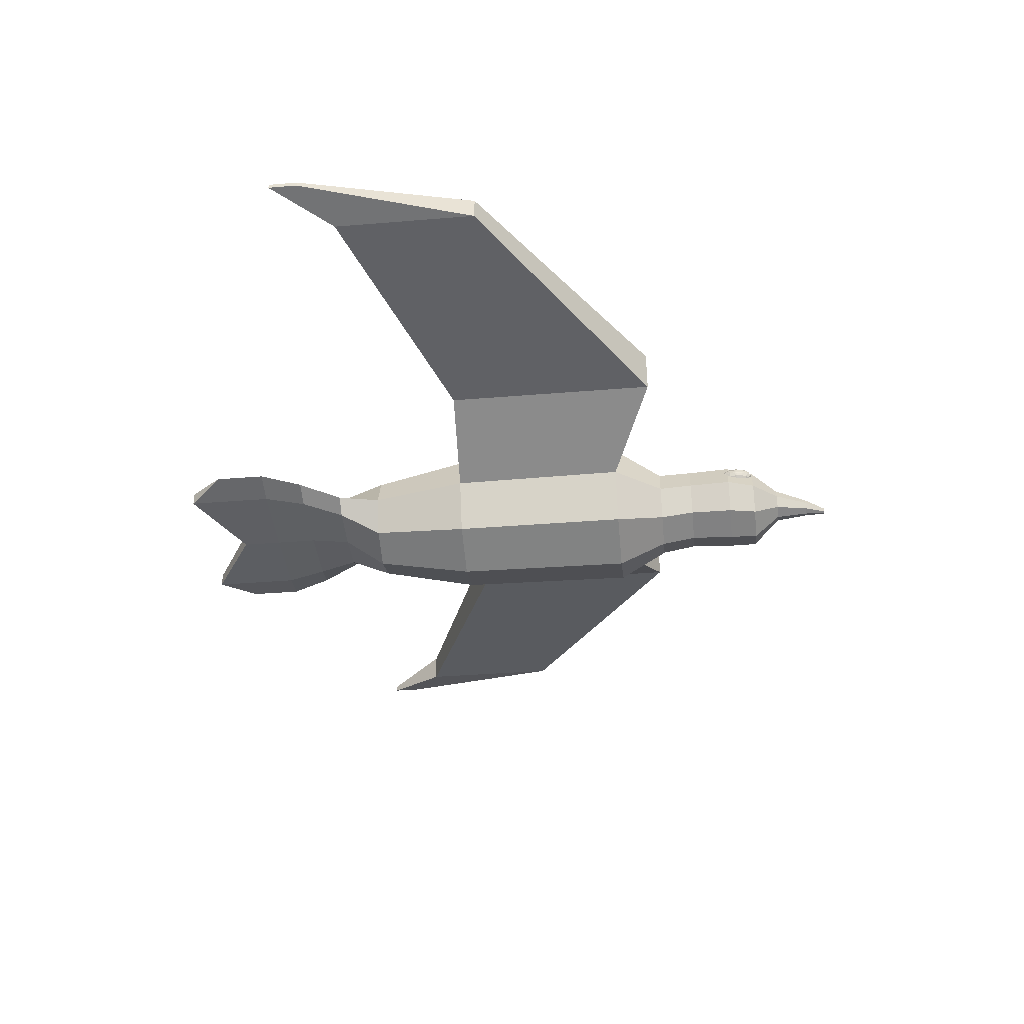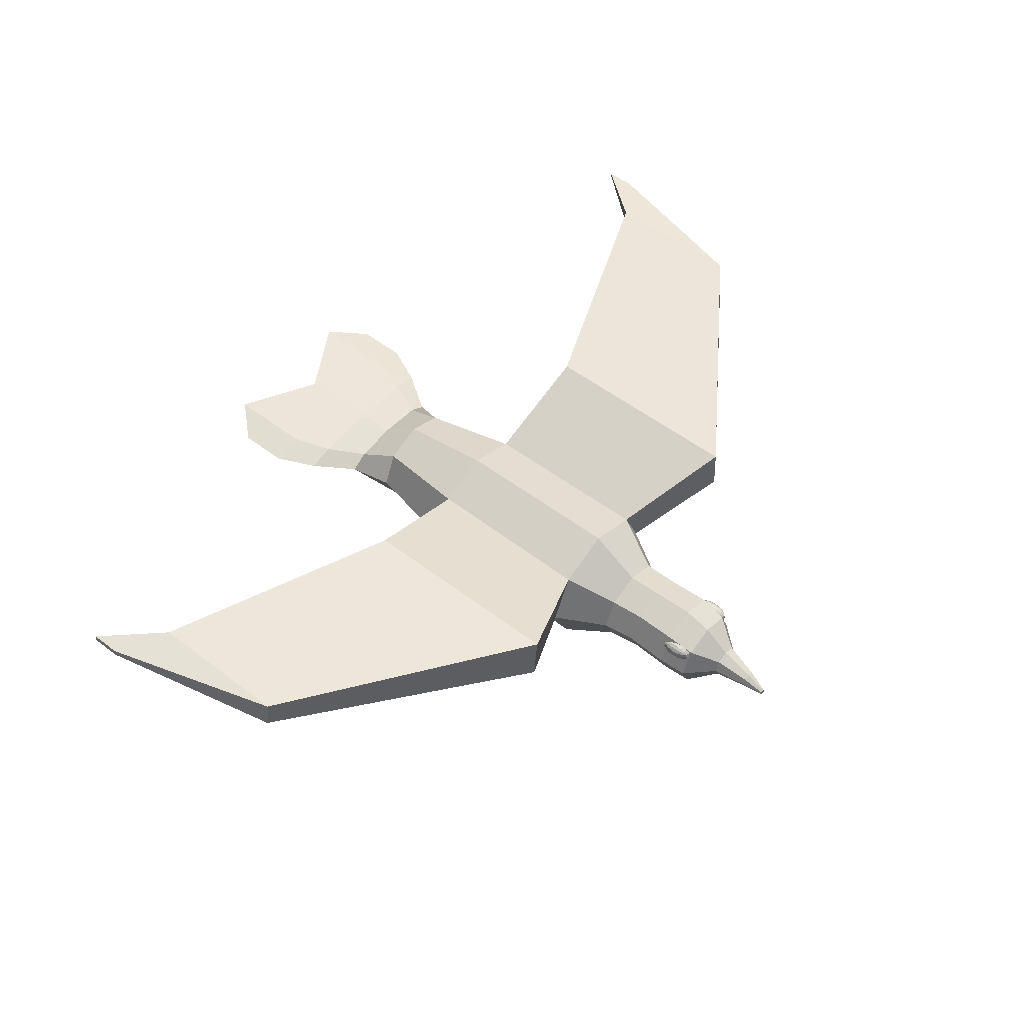
<metadata>
{"format":"obj","ext":"obj","renderer":"f3d","projection":"perspective","resolution":1024,"background":"white","views":[{"elev":-39.8,"azim":-84.3,"up":"+Y"},{"elev":53.9,"azim":-50.8,"up":"+Y"}]}
</metadata>
<code>
o Cylindre
v 0 0.2885 -0.2382
v 0 0.0253 0.2761
v -0.01363 0.01226 0.2761
v -0.009638 0.003034 0.2761
v 0 -0.000786 0.2761
v -0.0302 0.0733 0.1764
v 0.009638 0.003034 0.2761
v 0.01363 0.01226 0.2761
v 0.009638 0.02148 0.2761
v -0.05818 0.1256 0.02261
v 0 0.1486 0.02261
v -0.08228 0.06992 0.02261
v -0.05818 0.01426 0.02261
v 0 -0.008797 0.02261
v 0.05818 0.01426 0.02261
v 0.08228 0.06992 0.02261
v 0.05818 0.1256 0.02261
v -0.1542 0.2096 -0.6072
v 0 0.2707 -0.6072
v -0.218 0.06207 -0.6072
v -0.1542 -0.08544 -0.6072
v 0 -0.1465 -0.6072
v 0.1542 -0.08544 -0.6072
v 0.218 0.06207 -0.6072
v 0.1542 0.2096 -0.6072
v -0.2553 0.3251 -0.843
v 0 0.4263 -0.843
v -0.2553 -0.1634 -0.843
v 0 -0.2646 -0.843
v 0.2553 -0.1634 -0.843
v 0.361 0.08082 -0.843
v 0.2553 0.3251 -0.843
v -0.2482 0.3183 -1.688
v -0 0.4167 -1.688
v -0.2482 -0.1567 -1.688
v -0 -0.255 -1.688
v 0.2482 -0.1567 -1.688
v 0.351 0.08082 -1.688
v -0.1798 0.2528 -2.155
v -0 0.3241 -2.155
v -0.2542 0.08082 -2.155
v -0.1798 -0.09118 -2.155
v -0 -0.1624 -2.155
v 0.1798 -0.09118 -2.155
v 0.2542 0.08082 -2.155
v 0.1798 0.2528 -2.155
v -0.2091 0.1339 -2.361
v -0 0.1559 -2.361
v -0.2957 0.08082 -2.361
v -0.2091 0.02777 -2.361
v -0 0.005798 -2.361
v 0.2091 0.02777 -2.361
v 0.2957 0.08082 -2.361
v 0.2091 0.1339 -2.361
v -0.3008 0.1141 -2.556
v -0 0.1279 -2.556
v -0.4254 0.08082 -2.556
v -0.3008 0.04752 -2.556
v -0 0.03372 -2.556
v 0.3008 0.04752 -2.556
v 0.4254 0.08082 -2.556
v 0.3008 0.1141 -2.556
v -0.3639 0.1141 -2.751
v -0 0.1279 -2.751
v -0.5146 0.08082 -2.751
v -0.3639 0.04752 -2.751
v -0 0.03372 -2.751
v 0.3639 0.04752 -2.751
v 0.5146 0.08082 -2.751
v 0.3639 0.1141 -2.751
v -0.3639 0.1141 -3.157
v -0 0.1279 -2.938
v -0.5146 0.08082 -2.99
v -0.3639 0.04752 -3.157
v -0 0.03372 -2.938
v 0.3639 0.04752 -3.157
v 0.5146 0.08082 -2.99
v 0.3639 0.1141 -3.157
v -0.009638 0.02148 0.2761
v 0.0302 0.0733 0.1764
v 0.04271 0.04441 0.1764
v 0.0302 0.01551 0.1764
v 0 0.003544 0.1764
v -0.0302 0.01551 0.1764
v -0.04271 0.04441 0.1764
v 0 0.08527 0.1764
v 0.1469 0.2214 -0.4431
v 0 0.2796 -0.4431
v 0.1469 -0.05975 -0.4431
v 0.2078 0.08082 -0.4431
v -0.1469 -0.05975 -0.4431
v 0 -0.118 -0.4431
v -0.1469 0.2214 -0.4431
v -0.2078 0.08082 -0.4431
v 0.2171 0.08082 -0.2382
v 0 -0.1269 -0.2382
v -0.2171 0.08082 -0.2382
v 0.1535 0.2277 -0.2382
v 0.1535 -0.06604 -0.2382
v -0.1535 -0.06604 -0.2382
v -0.1535 0.2277 -0.2382
v 0 0.2489 -0.1065
v 0.1987 0.05876 -0.1065
v 0 -0.1313 -0.1065
v -0.1987 0.05876 -0.1065
v 0.1405 0.1932 -0.1065
v 0.1405 -0.07566 -0.1065
v -0.1405 -0.07566 -0.1065
v -0.1405 0.1932 -0.1065
v -0.361 0.08082 -0.843
v -0.351 0.08082 -1.688
v 0.2482 0.3183 -1.688
v -0.7984 0.2811 -0.6406
v -0.778 0.5253 -0.6406
v 0.778 0.5253 -0.6406
v 0.7984 0.2811 -0.6406
v -0.7965 0.2811 -1.673
v -0.7766 0.5186 -1.673
v 0.7766 0.5186 -1.673
v 0.7965 0.2811 -1.673
v -1.944 0.4272 -1.435
v -1.924 0.5612 -1.435
v 1.924 0.5612 -1.435
v 1.944 0.4272 -1.435
v -1.942 0.4272 -2.126
v -1.923 0.5575 -2.126
v 1.923 0.5575 -2.126
v 1.942 0.4272 -2.126
v -2.167 0.4926 -2.28
v -2.162 0.5197 -2.28
v 2.162 0.5197 -2.28
v 2.167 0.4926 -2.28
v -2.166 0.4926 -2.42
v -2.162 0.519 -2.42
v 2.162 0.5189 -2.42
v 2.166 0.4926 -2.42
v -0.1641 0.1369 -0.1363
v -0.165 0.1293 -0.1574
v -0.1645 0.1253 -0.1887
v -0.1471 0.1347 -0.1322
v -0.1471 0.1253 -0.1581
v -0.1926 0.1655 -0.1887
v -0.1471 0.1655 -0.1088
v -0.1471 0.122 -0.1887
v 0.1606 0.1125 -0.186
v 0.1606 0.156 -0.1061
v 0.1151 0.156 -0.186
v 0.1606 0.1158 -0.1554
v 0.1606 0.1253 -0.1295
v 0.1432 0.1158 -0.186
v 0.1428 0.1198 -0.1547
v 0.1437 0.1275 -0.1336
v 0.1344 0.1309 -0.1399
v 0.1432 0.156 -0.1122
v 0.1285 0.156 -0.1295
v 0.1606 0.1394 -0.1122
v 0.1428 0.139 -0.1195
v 0.1308 0.1398 -0.1336
v 0.1186 0.1394 -0.186
v 0.1285 0.1253 -0.186
v 0.1186 0.156 -0.1554
v 0.1228 0.139 -0.1547
v 0.1308 0.1275 -0.1563
v 0.1606 0.1593 -0.1061
v 0.1606 0.2028 -0.186
v 0.1151 0.1593 -0.186
v 0.1606 0.176 -0.1122
v 0.1606 0.1901 -0.1295
v 0.1432 0.1593 -0.1122
v 0.1428 0.1764 -0.1195
v 0.1437 0.1879 -0.1336
v 0.1344 0.1844 -0.1399
v 0.1432 0.1995 -0.186
v 0.1285 0.1901 -0.186
v 0.1606 0.1995 -0.1554
v 0.1428 0.1955 -0.1547
v 0.1308 0.1879 -0.1563
v 0.1186 0.1593 -0.1554
v 0.1285 0.1593 -0.1295
v 0.1186 0.176 -0.186
v 0.1228 0.1764 -0.1547
v 0.1308 0.1755 -0.1336
v 0.1606 0.1125 -0.1921
v 0.1151 0.156 -0.1921
v 0.1606 0.156 -0.272
v 0.1432 0.1158 -0.1921
v 0.1285 0.1253 -0.1921
v 0.1606 0.1158 -0.2227
v 0.1428 0.1198 -0.2235
v 0.1308 0.1275 -0.2219
v 0.1344 0.1309 -0.2383
v 0.1186 0.156 -0.2227
v 0.1285 0.156 -0.2486
v 0.1186 0.1394 -0.1921
v 0.1228 0.139 -0.2235
v 0.1308 0.1398 -0.2446
v 0.1606 0.1394 -0.266
v 0.1606 0.1253 -0.2486
v 0.1432 0.156 -0.266
v 0.1428 0.139 -0.2586
v 0.1437 0.1275 -0.2446
v 0.1606 0.2028 -0.1921
v 0.1606 0.1593 -0.272
v 0.1151 0.1593 -0.1921
v 0.1606 0.1995 -0.2227
v 0.1606 0.1901 -0.2486
v 0.1432 0.1995 -0.1921
v 0.1428 0.1955 -0.2235
v 0.1437 0.1879 -0.2446
v 0.1344 0.1844 -0.2383
v 0.1432 0.1593 -0.266
v 0.1285 0.1593 -0.2486
v 0.1606 0.176 -0.266
v 0.1428 0.1764 -0.2586
v 0.1308 0.1755 -0.2446
v 0.1186 0.176 -0.1921
v 0.1285 0.1901 -0.1921
v 0.1186 0.1593 -0.2227
v 0.1228 0.1764 -0.2235
v 0.1308 0.1879 -0.2219
v 0.16 0.1125 -0.186
v 0.2054 0.156 -0.186
v 0.16 0.156 -0.1061
v 0.1774 0.1158 -0.186
v 0.1921 0.1253 -0.186
v 0.16 0.1158 -0.1554
v 0.1778 0.1198 -0.1547
v 0.1898 0.1275 -0.1563
v 0.1862 0.1309 -0.1399
v 0.202 0.156 -0.1554
v 0.1921 0.156 -0.1295
v 0.202 0.1394 -0.186
v 0.1978 0.139 -0.1547
v 0.1898 0.1398 -0.1336
v 0.16 0.1394 -0.1122
v 0.16 0.1253 -0.1295
v 0.1774 0.156 -0.1122
v 0.1778 0.139 -0.1195
v 0.1769 0.1275 -0.1336
v 0.16 0.2028 -0.186
v 0.16 0.1593 -0.1061
v 0.2054 0.1593 -0.186
v 0.16 0.1995 -0.1554
v 0.16 0.1901 -0.1295
v 0.1774 0.1995 -0.186
v 0.1778 0.1955 -0.1547
v 0.1769 0.1879 -0.1336
v 0.1862 0.1844 -0.1399
v 0.1774 0.1593 -0.1122
v 0.1921 0.1593 -0.1295
v 0.16 0.176 -0.1122
v 0.1778 0.1764 -0.1195
v 0.1898 0.1755 -0.1336
v 0.202 0.176 -0.186
v 0.1921 0.1901 -0.186
v 0.202 0.1593 -0.1554
v 0.1978 0.1764 -0.1547
v 0.1898 0.1879 -0.1563
v 0.16 0.1125 -0.1921
v 0.16 0.156 -0.272
v 0.2054 0.156 -0.1921
v 0.16 0.1158 -0.2227
v 0.16 0.1253 -0.2486
v 0.1774 0.1158 -0.1921
v 0.1778 0.1198 -0.2235
v 0.1769 0.1275 -0.2446
v 0.1862 0.1309 -0.2383
v 0.1774 0.156 -0.266
v 0.1921 0.156 -0.2486
v 0.16 0.1394 -0.266
v 0.1778 0.139 -0.2586
v 0.1898 0.1398 -0.2446
v 0.202 0.1394 -0.1921
v 0.1921 0.1253 -0.1921
v 0.202 0.156 -0.2227
v 0.1978 0.139 -0.2235
v 0.1898 0.1275 -0.2219
v 0.16 0.2028 -0.1921
v 0.2054 0.1593 -0.1921
v 0.16 0.1593 -0.272
v 0.1774 0.1995 -0.1921
v 0.1921 0.1901 -0.1921
v 0.16 0.1995 -0.2227
v 0.1778 0.1955 -0.2235
v 0.1898 0.1879 -0.2219
v 0.1862 0.1844 -0.2383
v 0.202 0.1593 -0.2227
v 0.1921 0.1593 -0.2486
v 0.202 0.176 -0.1921
v 0.1978 0.1764 -0.2235
v 0.1898 0.1755 -0.2446
v 0.16 0.176 -0.266
v 0.16 0.1901 -0.2486
v 0.1774 0.1593 -0.266
v 0.1778 0.1764 -0.2586
v 0.1769 0.1879 -0.2446
v -0.1734 0.1404 -0.1426
v -0.1645 0.1655 -0.1149
v -0.1793 0.1655 -0.1322
v -0.1471 0.1488 -0.1149
v -0.165 0.1484 -0.1222
v -0.177 0.1493 -0.1363
v -0.1891 0.1488 -0.1887
v -0.1793 0.1347 -0.1887
v -0.1891 0.1655 -0.1581
v -0.1849 0.1484 -0.1574
v -0.177 0.1369 -0.159
v -0.1471 0.1688 -0.1088
v -0.1471 0.2123 -0.1887
v -0.1926 0.1688 -0.1887
v -0.1471 0.1854 -0.1149
v -0.1471 0.1995 -0.1322
v -0.1645 0.1688 -0.1149
v -0.165 0.1859 -0.1222
v -0.1641 0.1973 -0.1363
v -0.1734 0.1939 -0.1426
v -0.1645 0.209 -0.1887
v -0.1793 0.1995 -0.1887
v -0.1471 0.209 -0.1581
v -0.165 0.205 -0.1574
v -0.177 0.1973 -0.159
v -0.1891 0.1688 -0.1581
v -0.1793 0.1688 -0.1322
v -0.1891 0.1854 -0.1887
v -0.1849 0.1859 -0.1574
v -0.177 0.185 -0.1363
v -0.1471 0.122 -0.1948
v -0.1926 0.1655 -0.1948
v -0.1471 0.1655 -0.2748
v -0.1645 0.1253 -0.1948
v -0.1793 0.1347 -0.1948
v -0.1471 0.1253 -0.2254
v -0.165 0.1293 -0.2262
v -0.177 0.1369 -0.2246
v -0.1734 0.1404 -0.241
v -0.1891 0.1655 -0.2254
v -0.1793 0.1655 -0.2514
v -0.1891 0.1488 -0.1948
v -0.1849 0.1484 -0.2262
v -0.177 0.1493 -0.2473
v -0.1471 0.1488 -0.2687
v -0.1471 0.1347 -0.2514
v -0.1645 0.1655 -0.2687
v -0.165 0.1484 -0.2613
v -0.1641 0.1369 -0.2473
v -0.1471 0.2123 -0.1948
v -0.1471 0.1688 -0.2748
v -0.1926 0.1688 -0.1948
v -0.1471 0.209 -0.2254
v -0.1471 0.1995 -0.2514
v -0.1645 0.209 -0.1948
v -0.165 0.205 -0.2262
v -0.1641 0.1973 -0.2473
v -0.1734 0.1939 -0.241
v -0.1645 0.1688 -0.2687
v -0.1793 0.1688 -0.2514
v -0.1471 0.1854 -0.2687
v -0.165 0.1859 -0.2613
v -0.177 0.185 -0.2473
v -0.1891 0.1854 -0.1948
v -0.1793 0.1995 -0.1948
v -0.1891 0.1688 -0.2254
v -0.1849 0.1859 -0.2262
v -0.177 0.1973 -0.2246
v -0.1477 0.122 -0.1887
v -0.1023 0.1655 -0.1887
v -0.1477 0.1655 -0.1088
v -0.1303 0.1253 -0.1887
v -0.1156 0.1347 -0.1887
v -0.1477 0.1253 -0.1581
v -0.1299 0.1293 -0.1574
v -0.1179 0.1369 -0.159
v -0.1215 0.1404 -0.1426
v -0.1058 0.1655 -0.1581
v -0.1156 0.1655 -0.1322
v -0.1058 0.1488 -0.1887
v -0.1099 0.1484 -0.1574
v -0.1179 0.1493 -0.1363
v -0.1477 0.1488 -0.1149
v -0.1477 0.1347 -0.1322
v -0.1303 0.1655 -0.1149
v -0.1299 0.1484 -0.1222
v -0.1308 0.1369 -0.1363
v -0.1477 0.2123 -0.1887
v -0.1477 0.1688 -0.1088
v -0.1023 0.1688 -0.1887
v -0.1477 0.209 -0.1581
v -0.1477 0.1995 -0.1322
v -0.1303 0.209 -0.1887
v -0.1299 0.205 -0.1574
v -0.1308 0.1973 -0.1363
v -0.1215 0.1939 -0.1426
v -0.1303 0.1688 -0.1149
v -0.1156 0.1688 -0.1322
v -0.1477 0.1854 -0.1149
v -0.1299 0.1859 -0.1222
v -0.1179 0.185 -0.1363
v -0.1058 0.1854 -0.1887
v -0.1156 0.1995 -0.1887
v -0.1058 0.1688 -0.1581
v -0.1099 0.1859 -0.1574
v -0.1179 0.1973 -0.159
v -0.1477 0.122 -0.1948
v -0.1477 0.1655 -0.2748
v -0.1023 0.1655 -0.1948
v -0.1477 0.1253 -0.2254
v -0.1477 0.1347 -0.2514
v -0.1303 0.1253 -0.1948
v -0.1299 0.1293 -0.2262
v -0.1308 0.1369 -0.2473
v -0.1215 0.1404 -0.241
v -0.1303 0.1655 -0.2687
v -0.1156 0.1655 -0.2514
v -0.1477 0.1488 -0.2687
v -0.1299 0.1484 -0.2613
v -0.1179 0.1493 -0.2473
v -0.1058 0.1488 -0.1948
v -0.1156 0.1347 -0.1948
v -0.1058 0.1655 -0.2254
v -0.1099 0.1484 -0.2262
v -0.1179 0.1369 -0.2246
v -0.1477 0.2123 -0.1948
v -0.1023 0.1688 -0.1948
v -0.1477 0.1688 -0.2748
v -0.1303 0.209 -0.1948
v -0.1156 0.1995 -0.1948
v -0.1477 0.209 -0.2254
v -0.1299 0.205 -0.2262
v -0.1179 0.1973 -0.2246
v -0.1215 0.1939 -0.241
v -0.1058 0.1688 -0.2254
v -0.1156 0.1688 -0.2514
v -0.1058 0.1854 -0.1948
v -0.1099 0.1859 -0.2262
v -0.1179 0.185 -0.2473
v -0.1477 0.1854 -0.2687
v -0.1477 0.1995 -0.2514
v -0.1303 0.1688 -0.2687
v -0.1299 0.1859 -0.2613
v -0.1308 0.1973 -0.2473
f 11 10 6 86
f 88 87 25 19
f 12 13 84 85
f 16 17 80 81
f 14 15 82 83
f 6 85 3 79
f 23 22 29 30
f 90 89 23 24
f 92 91 21 22
f 94 93 18 20
f 87 90 24 25
f 89 92 22 23
f 91 94 20 21
f 93 88 19 18
f 21 20 110 28
f 18 19 27 26
f 19 25 32 27
f 24 23 30 31
f 22 21 28 29
f 20 18 26 110
f 25 24 31 32
f 38 37 44 45
f 30 29 36 37
f 28 110 111 35
f 26 27 34 33
f 27 32 112 34
f 31 30 37 38
f 29 28 35 36
f 46 45 53 54
f 36 35 42 43
f 111 33 39 41
f 112 38 45 46
f 37 36 43 44
f 35 111 41 42
f 33 34 40 39
f 34 112 46 40
f 44 43 51 52
f 42 41 49 50
f 39 40 48 47
f 40 46 54 48
f 45 44 52 53
f 43 42 50 51
f 41 39 47 49
f 51 50 58 59
f 62 61 69 70
f 49 47 55 57
f 54 53 61 62
f 52 51 59 60
f 50 49 57 58
f 47 48 56 55
f 48 54 62 56
f 53 52 60 61
f 67 66 74 75
f 60 59 67 68
f 58 57 65 66
f 55 56 64 63
f 56 62 70 64
f 61 60 68 69
f 59 58 66 67
f 57 55 63 65
f 76 78 77
f 65 63 71 73
f 70 69 77 78
f 68 67 75 76
f 66 65 73 74
f 63 64 72 71
f 64 70 78 72
f 69 68 76 77
f 72 78 76 75
f 71 72 75 74
f 73 71 74
f 101 1 88 93
f 100 97 94 91
f 99 96 92 89
f 98 95 90 87
f 97 101 93 94
f 96 100 91 92
f 95 99 89 90
f 1 98 87 88
f 102 106 98 1
f 103 107 99 95
f 104 108 100 96
f 105 109 101 97
f 106 103 95 98
f 107 104 96 99
f 108 105 97 100
f 109 102 1 101
f 10 11 102 109
f 13 12 105 108
f 15 14 104 107
f 17 16 103 106
f 12 10 109 105
f 14 13 108 104
f 16 15 107 103
f 11 17 106 102
f 17 11 86 80
f 15 16 81 82
f 13 14 83 84
f 10 12 85 6
f 79 3 4 5 7 8 9 2
f 82 81 8 7
f 83 82 7 5
f 85 84 4 3
f 86 6 79 2
f 80 86 2 9
f 84 83 5 4
f 81 80 9 8
f 32 31 116 115
f 38 112 119 120
f 119 115 123 127
f 114 118 126 122
f 111 110 113 117
f 31 38 120 116
f 33 111 117 118
f 110 26 114 113
f 26 33 118 114
f 112 32 115 119
f 126 125 133 134
f 124 128 136 132
f 120 119 127 128
f 115 116 124 123
f 117 113 121 125
f 116 120 128 124
f 118 117 125 126
f 113 114 122 121
f 132 136 135 131
f 130 134 133 129
f 121 122 130 129
f 122 126 134 130
f 127 123 131 135
f 128 127 135 136
f 123 124 132 131
f 125 121 129 133
f 223 241 164 146
f 261 279 242 222
f 367 385 308 143
f 278 202 165 240
f 147 166 204 184
f 185 203 280 260
f 145 148 151 150
f 148 149 152 151
f 150 151 163 160
f 151 152 153 163
f 146 154 157 156
f 154 155 158 157
f 156 157 152 149
f 157 158 153 152
f 147 159 162 161
f 159 160 163 162
f 161 162 158 155
f 162 163 153 158
f 164 167 170 169
f 167 168 171 170
f 169 170 182 179
f 170 171 172 182
f 165 173 176 175
f 173 174 177 176
f 175 176 171 168
f 176 177 172 171
f 166 178 181 180
f 178 179 182 181
f 180 181 177 174
f 181 182 172 177
f 183 186 189 188
f 186 187 190 189
f 188 189 201 198
f 189 190 191 201
f 184 192 195 194
f 192 193 196 195
f 194 195 190 187
f 195 196 191 190
f 185 197 200 199
f 197 198 201 200
f 199 200 196 193
f 200 201 191 196
f 202 205 208 207
f 205 206 209 208
f 207 208 220 217
f 208 209 210 220
f 203 211 214 213
f 211 212 215 214
f 213 214 209 206
f 214 215 210 209
f 204 216 219 218
f 216 217 220 219
f 218 219 215 212
f 219 220 210 215
f 221 224 227 226
f 224 225 228 227
f 226 227 239 236
f 227 228 229 239
f 222 230 233 232
f 230 231 234 233
f 232 233 228 225
f 233 234 229 228
f 223 235 238 237
f 235 236 239 238
f 237 238 234 231
f 238 239 229 234
f 240 243 246 245
f 243 244 247 246
f 245 246 258 255
f 246 247 248 258
f 241 249 252 251
f 249 250 253 252
f 251 252 247 244
f 252 253 248 247
f 242 254 257 256
f 254 255 258 257
f 256 257 253 250
f 257 258 248 253
f 259 262 265 264
f 262 263 266 265
f 264 265 277 274
f 265 266 267 277
f 260 268 271 270
f 268 269 272 271
f 270 271 266 263
f 271 272 267 266
f 261 273 276 275
f 273 274 277 276
f 275 276 272 269
f 276 277 267 272
f 278 281 284 283
f 281 282 285 284
f 283 284 296 293
f 284 285 286 296
f 279 287 290 289
f 287 288 291 290
f 289 290 285 282
f 290 291 286 285
f 280 292 295 294
f 292 293 296 295
f 294 295 291 288
f 295 296 286 291
f 183 145 150 186
f 186 150 160 187
f 187 160 159 194
f 194 159 147 184
f 146 164 169 154
f 154 169 179 155
f 155 179 178 161
f 161 178 166 147
f 165 202 207 173
f 173 207 217 174
f 174 217 216 180
f 180 216 204 166
f 203 185 199 211
f 211 199 193 212
f 212 193 192 218
f 218 192 184 204
f 259 183 188 262
f 262 188 198 263
f 263 198 197 270
f 270 197 185 260
f 202 278 283 205
f 205 283 293 206
f 206 293 292 213
f 213 292 280 203
f 279 261 275 287
f 287 275 269 288
f 288 269 268 294
f 294 268 260 280
f 221 259 264 224
f 224 264 274 225
f 225 274 273 232
f 232 273 261 222
f 278 240 245 281
f 281 245 255 282
f 282 255 254 289
f 289 254 242 279
f 241 223 237 249
f 249 237 231 250
f 250 231 230 256
f 256 230 222 242
f 145 221 226 148
f 148 226 236 149
f 149 236 235 156
f 156 235 223 146
f 240 165 175 243
f 243 175 168 244
f 244 168 167 251
f 251 167 164 241
f 183 259 221 145
f 405 423 386 366
f 422 346 309 384
f 142 310 348 328
f 329 347 424 404
f 144 141 138 139
f 141 140 137 138
f 139 138 307 304
f 138 137 297 307
f 143 298 301 300
f 298 299 302 301
f 300 301 137 140
f 301 302 297 137
f 142 303 306 305
f 303 304 307 306
f 305 306 302 299
f 306 307 297 302
f 308 311 314 313
f 311 312 315 314
f 313 314 326 323
f 314 315 316 326
f 309 317 320 319
f 317 318 321 320
f 319 320 315 312
f 320 321 316 315
f 310 322 325 324
f 322 323 326 325
f 324 325 321 318
f 325 326 316 321
f 327 330 333 332
f 330 331 334 333
f 332 333 345 342
f 333 334 335 345
f 328 336 339 338
f 336 337 340 339
f 338 339 334 331
f 339 340 335 334
f 329 341 344 343
f 341 342 345 344
f 343 344 340 337
f 344 345 335 340
f 346 349 352 351
f 349 350 353 352
f 351 352 364 361
f 352 353 354 364
f 347 355 358 357
f 355 356 359 358
f 357 358 353 350
f 358 359 354 353
f 348 360 363 362
f 360 361 364 363
f 362 363 359 356
f 363 364 354 359
f 365 368 371 370
f 368 369 372 371
f 370 371 383 380
f 371 372 373 383
f 366 374 377 376
f 374 375 378 377
f 376 377 372 369
f 377 378 373 372
f 367 379 382 381
f 379 380 383 382
f 381 382 378 375
f 382 383 373 378
f 384 387 390 389
f 387 388 391 390
f 389 390 402 399
f 390 391 392 402
f 385 393 396 395
f 393 394 397 396
f 395 396 391 388
f 396 397 392 391
f 386 398 401 400
f 398 399 402 401
f 400 401 397 394
f 401 402 392 397
f 403 406 409 408
f 406 407 410 409
f 408 409 421 418
f 409 410 411 421
f 404 412 415 414
f 412 413 416 415
f 414 415 410 407
f 415 416 411 410
f 405 417 420 419
f 417 418 421 420
f 419 420 416 413
f 420 421 411 416
f 422 425 428 427
f 425 426 429 428
f 427 428 440 437
f 428 429 430 440
f 423 431 434 433
f 431 432 435 434
f 433 434 429 426
f 434 435 430 429
f 424 436 439 438
f 436 437 440 439
f 438 439 435 432
f 439 440 430 435
f 327 144 139 330
f 330 139 304 331
f 331 304 303 338
f 338 303 142 328
f 143 308 313 298
f 298 313 323 299
f 299 323 322 305
f 305 322 310 142
f 309 346 351 317
f 317 351 361 318
f 318 361 360 324
f 324 360 348 310
f 347 329 343 355
f 355 343 337 356
f 356 337 336 362
f 362 336 328 348
f 403 327 332 406
f 406 332 342 407
f 407 342 341 414
f 414 341 329 404
f 346 422 427 349
f 349 427 437 350
f 350 437 436 357
f 357 436 424 347
f 423 405 419 431
f 431 419 413 432
f 432 413 412 438
f 438 412 404 424
f 365 403 408 368
f 368 408 418 369
f 369 418 417 376
f 376 417 405 366
f 422 384 389 425
f 425 389 399 426
f 426 399 398 433
f 433 398 386 423
f 385 367 381 393
f 393 381 375 394
f 394 375 374 400
f 400 374 366 386
f 144 365 370 141
f 141 370 380 140
f 140 380 379 300
f 300 379 367 143
f 384 309 319 387
f 387 319 312 388
f 388 312 311 395
f 395 311 308 385
f 327 403 365 144

</code>
